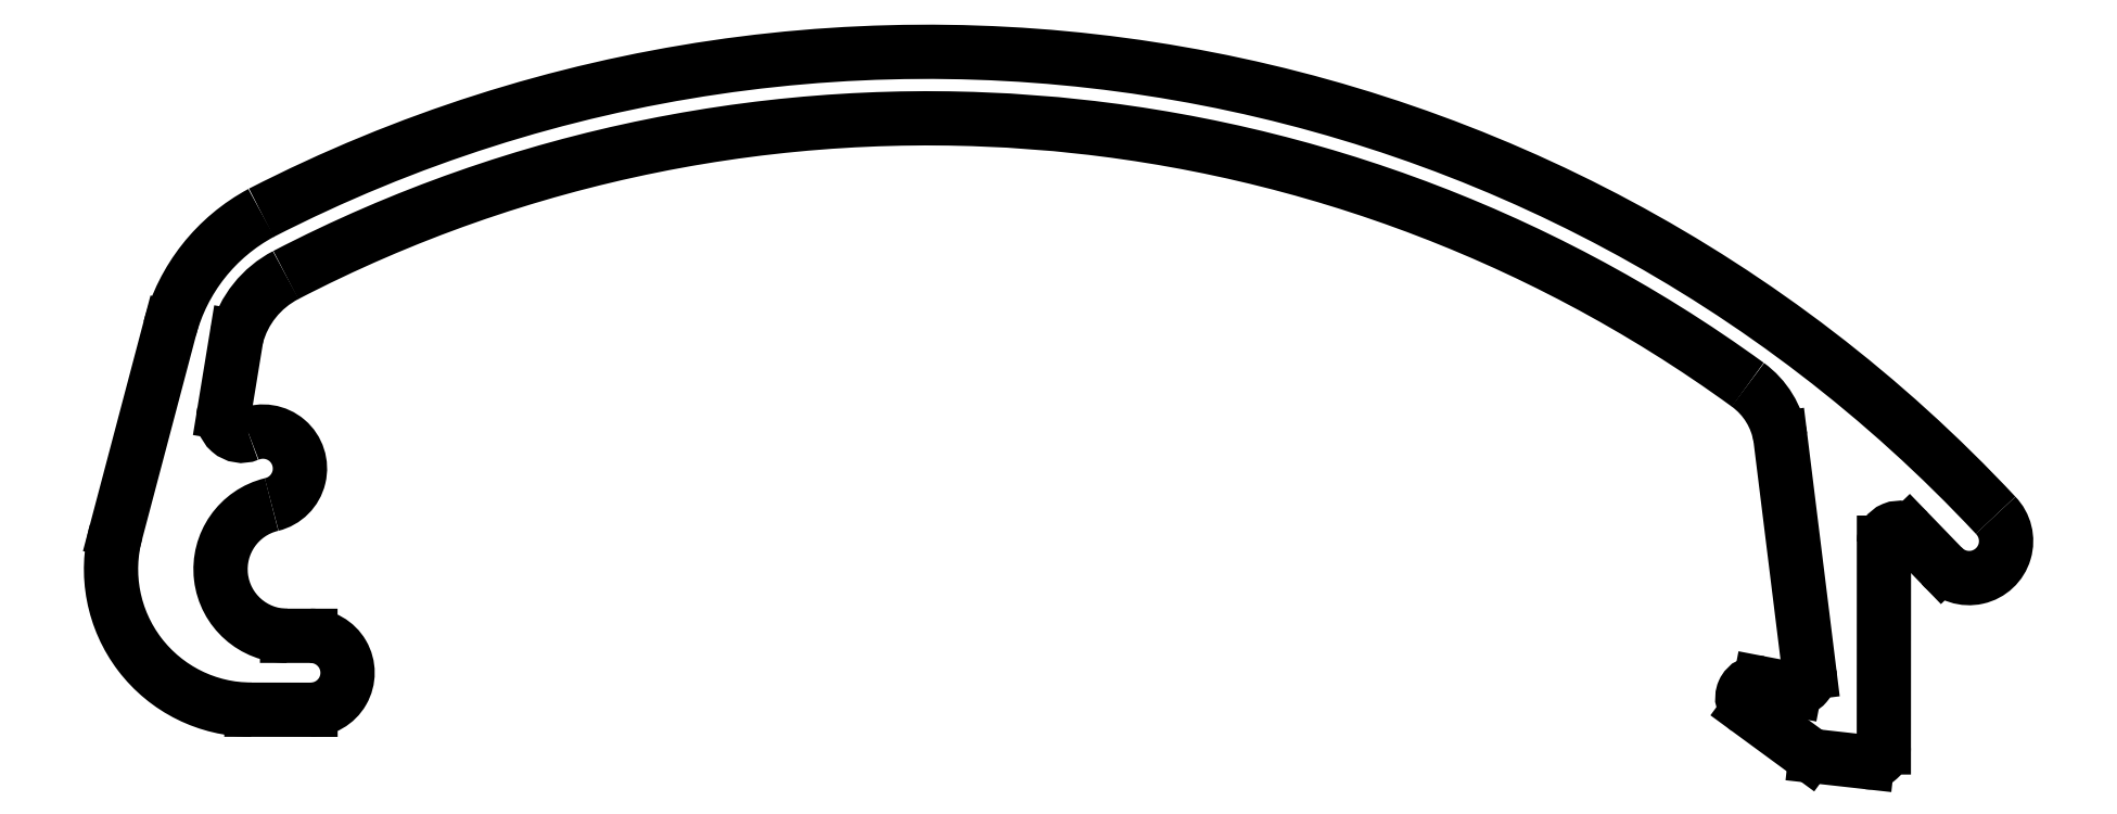
<metadata>
{"format":"dxf","ext":"dxf","renderer":"ezdxf+matplotlib","layout":"modelspace","background":"white","min_lineweight":24,"dpi":150}
</metadata>
<code>
0
SECTION
2
ENTITIES
0
ARC
8
0
10
2761
20
1899
30
0
40
19.76
50
43.08
51
117.1
0
ARC
8
0
10
2753
20
1914
30
0
40
2.5
50
118.2
51
165.2
0
LINE
8
0
10
2751
20
1915
30
0
11
2750
21
1912
31
0
0
ARC
8
0
10
2752
20
1911
30
0
40
1.899
50
164.6
51
270
0
LINE
8
0
10
2752
20
1910
30
0
11
2753
21
1910
31
0
0
ARC
8
0
10
2753
20
1910
30
0
40
0.4998
50
269.9
51
90.26
0
LINE
8
0
10
2753
20
1911
30
0
11
2752
21
1911
31
0
0
ARC
8
0
10
2752
20
1911
30
0
40
0.8997
50
103.5
51
270
0
ARC
8
0
10
2752
20
1913
30
0
40
0.5
50
283.5
51
112.4
0
ARC
8
0
10
2752
20
1913
30
0
40
0.2488
50
165.2
51
292.4
0
LINE
8
0
10
2751
20
1914
30
0
11
2752
21
1915
31
0
0
ARC
8
0
10
2753
20
1914
30
0
40
1.313
50
117.4
51
165.2
0
ARC
8
0
10
2761
20
1899
30
0
40
18.86
50
54
51
117.4
0
ARC
8
0
10
2771
20
1913
30
0
40
1.1
50
8.855
51
54.01
0
LINE
8
0
10
2772
20
1913
30
0
11
2773
21
1910
31
0
0
ARC
8
0
10
2773
20
1910
30
0
40
0.2055
50
271.8
51
7.062
0
LINE
8
0
10
2773
20
1910
30
0
11
2772
21
1910
31
0
0
ARC
8
0
10
2772
20
1910
30
0
40
0.2003
50
79.08
51
233.3
0
LINE
8
0
10
2772
20
1910
30
0
11
2773
21
1909
31
0
0
ARC
8
0
10
2773
20
1909
30
0
40
0.1999
50
233.7
51
263.6
0
LINE
8
0
10
2773
20
1909
30
0
11
2774
21
1909
31
0
0
ARC
8
0
10
2774
20
1909
30
0
40
0.2
50
263.6
51
360
0
LINE
8
0
10
2774
20
1909
30
0
11
2774
21
1912
31
0
0
ARC
8
0
10
2774
20
1912
30
0
40
0.2
50
45.01
51
180
0
LINE
8
0
10
2774
20
1912
30
0
11
2775
21
1911
31
0
0
ARC
8
0
10
2775
20
1912
30
0
40
0.5
50
221.8
51
44.36
0
ENDSEC
0
EOF

</code>
